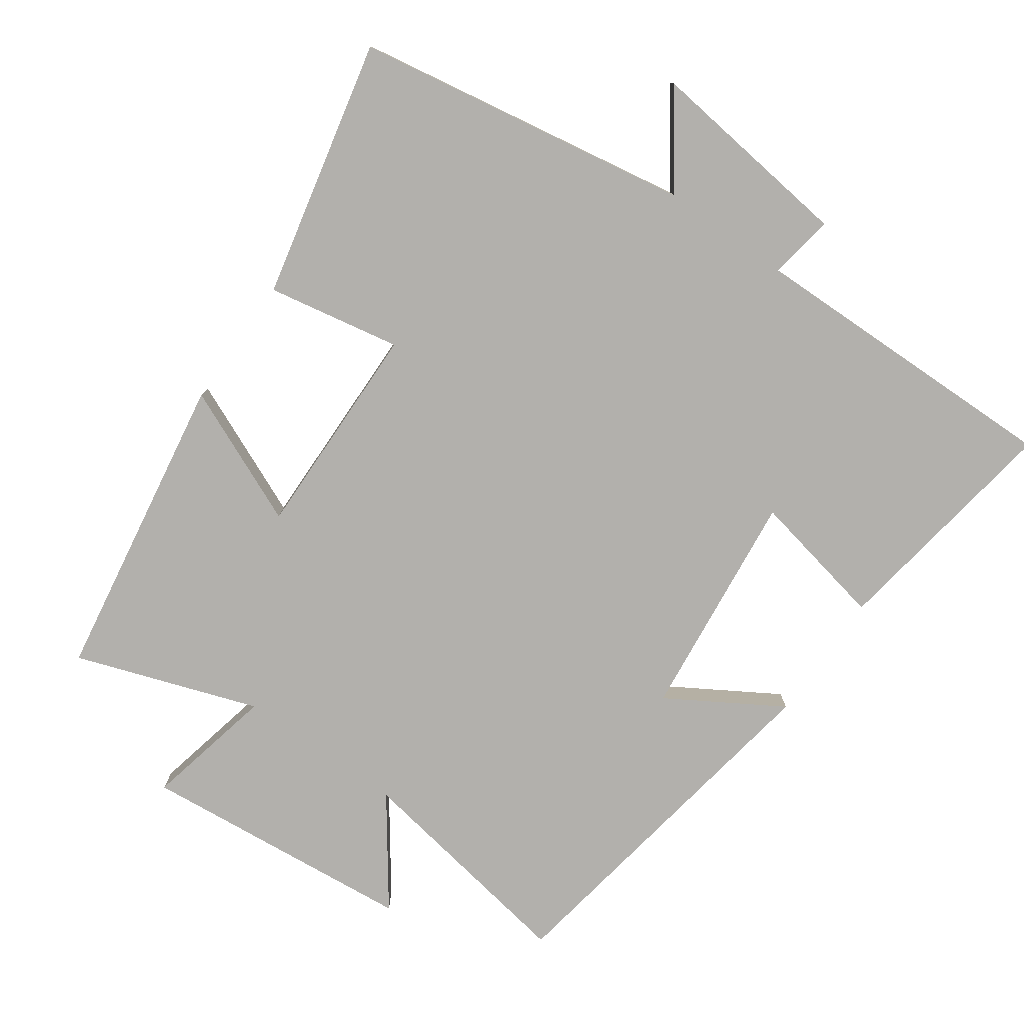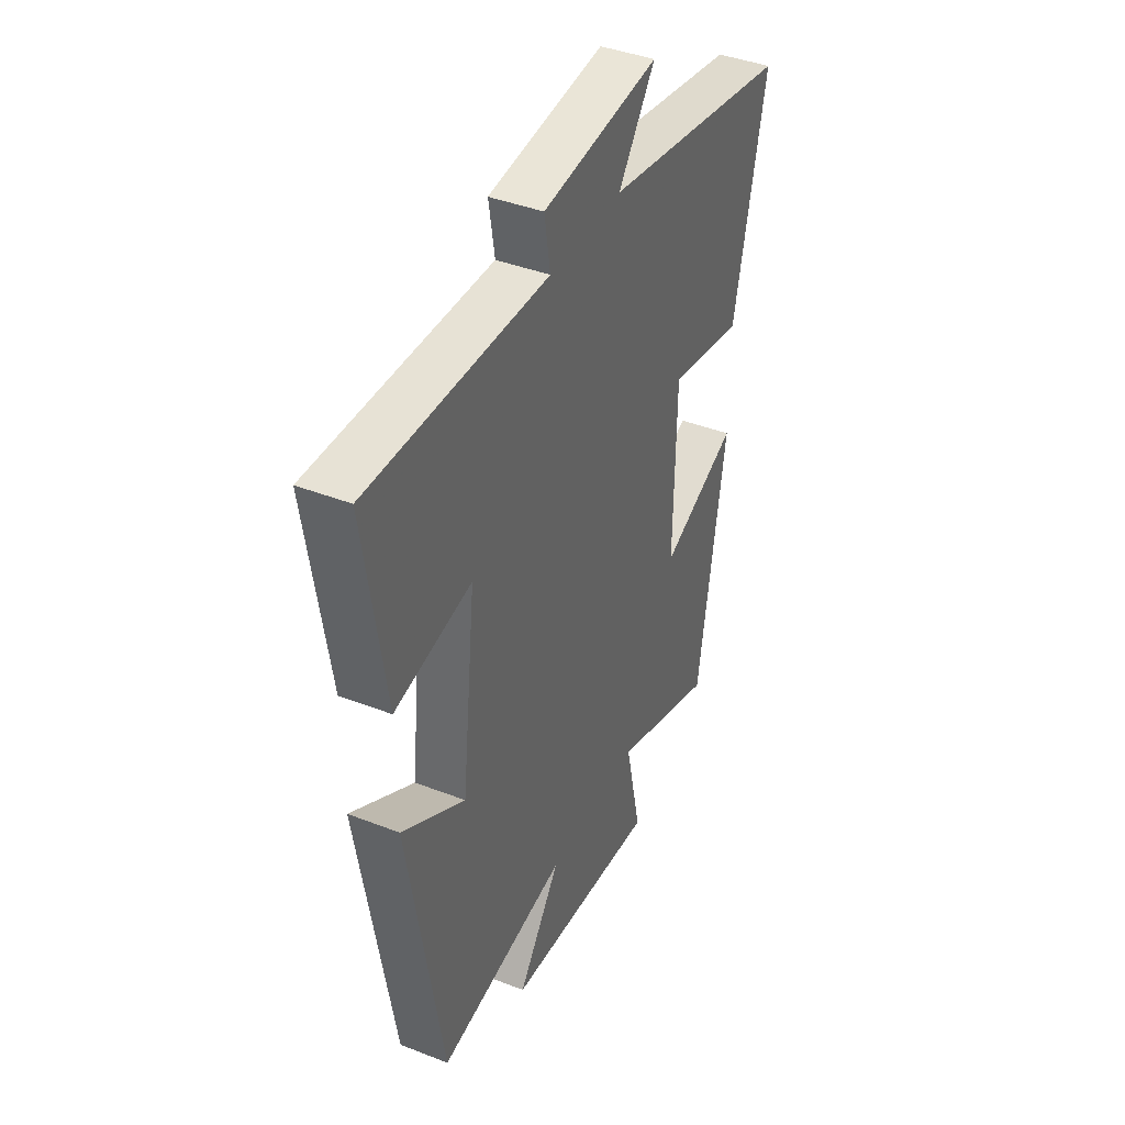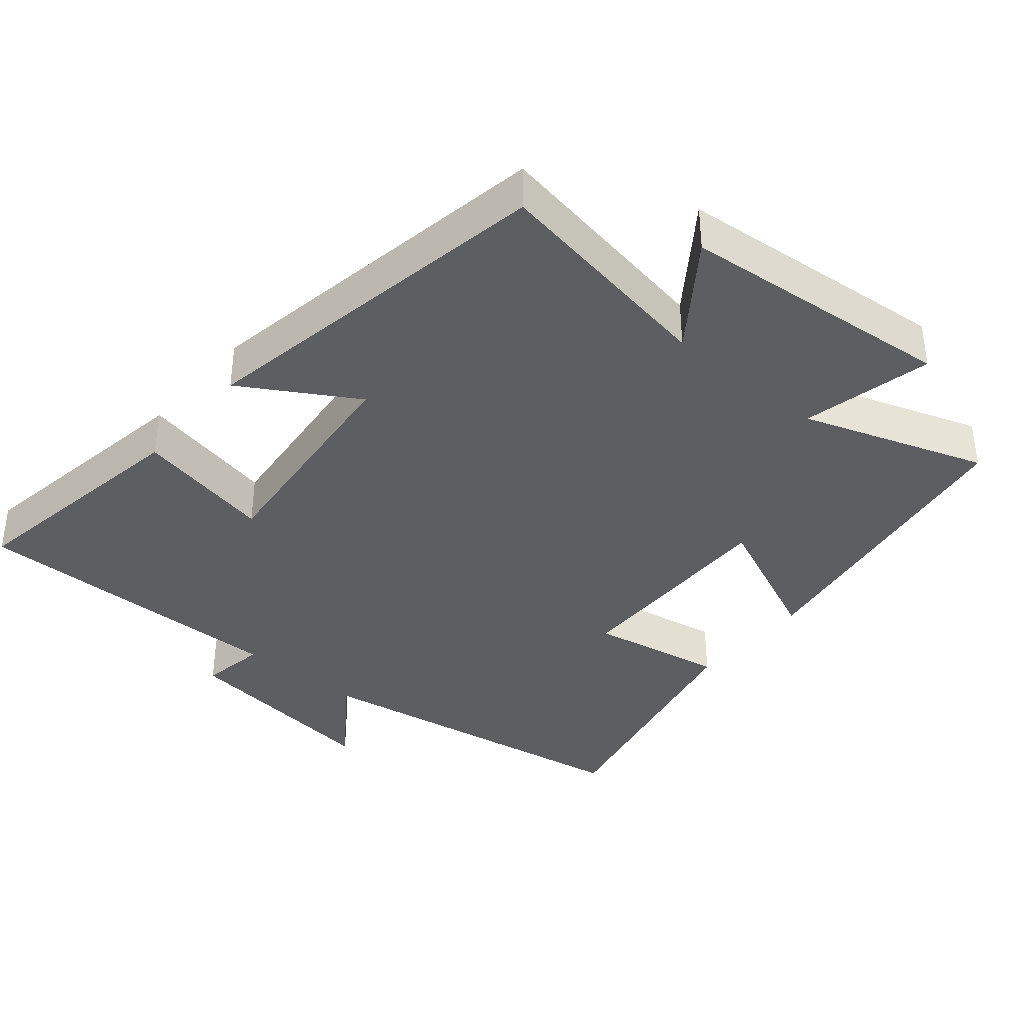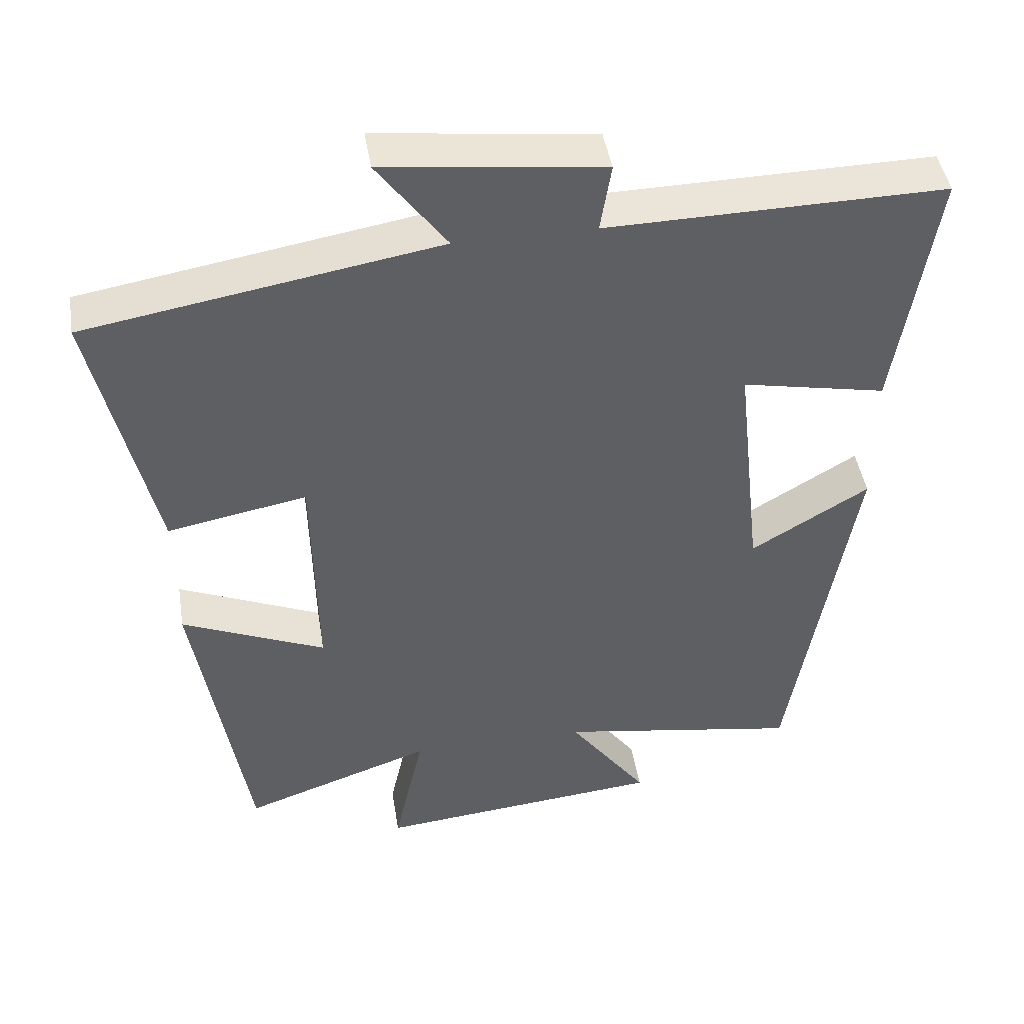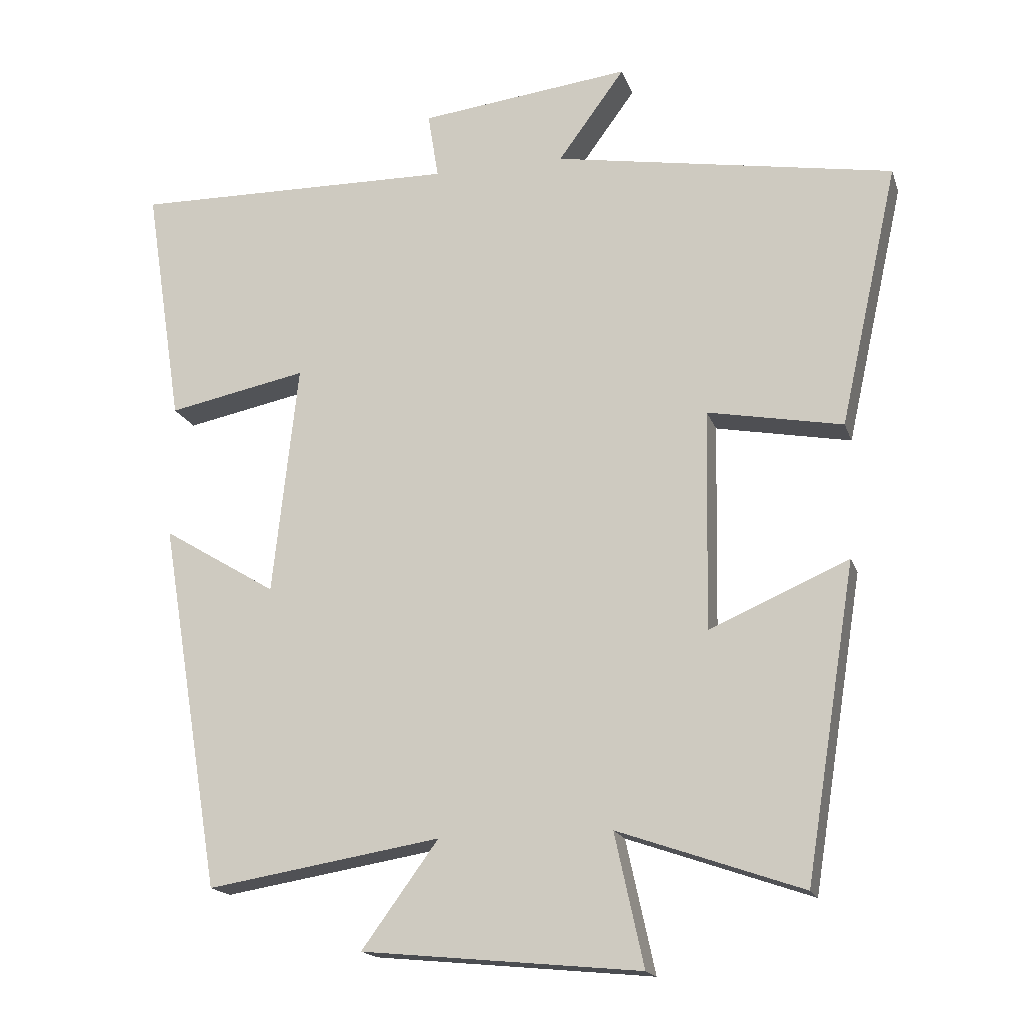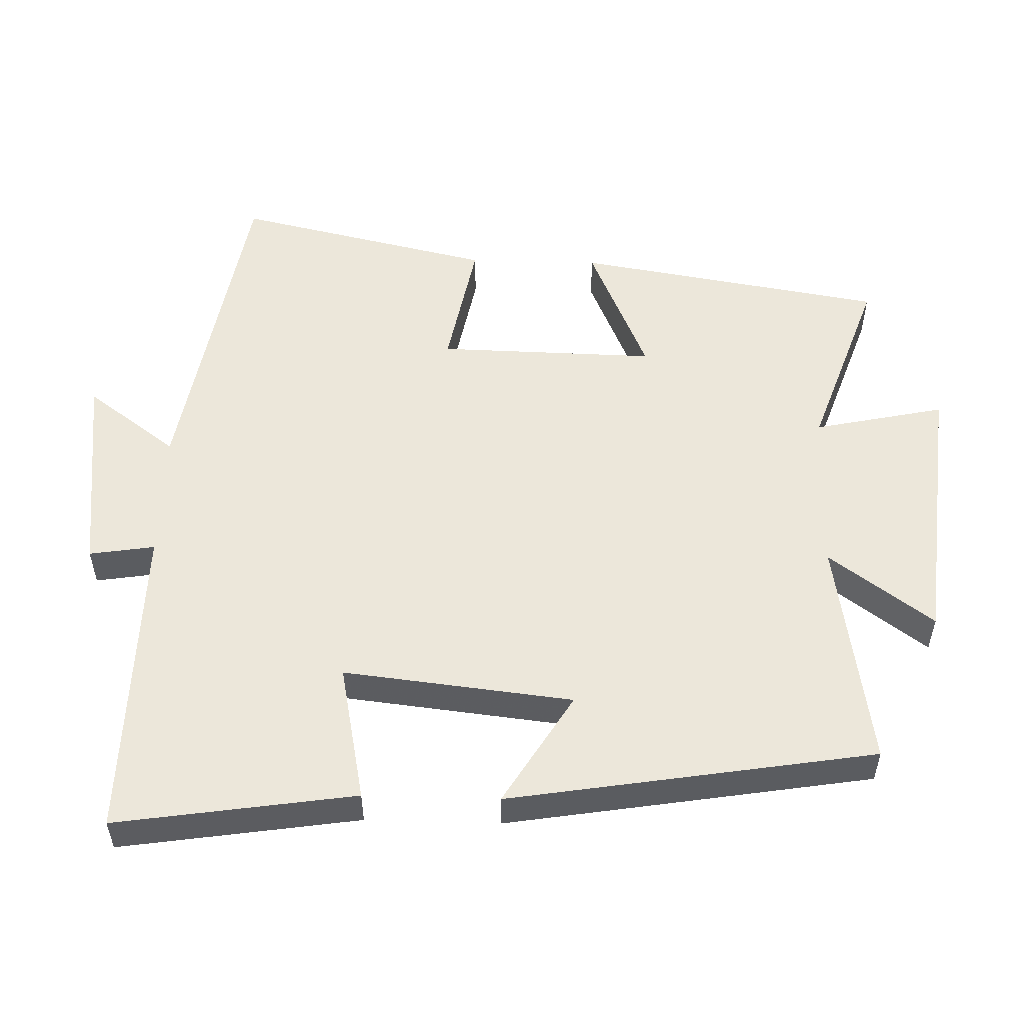
<metadata>
{"format":"obj","ext":"obj","renderer":"f3d","projection":"perspective","resolution":1024,"background":"white","views":[{"elev":-78.8,"azim":-35.3,"up":"+Y"},{"elev":40.9,"azim":115.4,"up":"+Z"},{"elev":-37.8,"azim":139.7,"up":"+Y"},{"elev":45.3,"azim":-9.1,"up":"+Z"},{"elev":-17.3,"azim":-164.4,"up":"+Z"},{"elev":53.7,"azim":91.7,"up":"+Y"}]}
</metadata>
<code>
v 0.553 0.07 0.507
v 0.5 0.07 0.163
v 0.302 0.07 0.203
v 0.338 0.07 -0.127
v 0.5 0.07 -0.029
v 0.413 0.07 -0.555
v 0.08 0.07 -0.5
v 0.189 0.07 -0.65
v -0.207 0.07 -0.688
v -0.166 0.07 -0.5
v -0.428 0.07 -0.591
v -0.5 0.07 -0.146
v -0.302 0.07 -0.232
v -0.308 0.07 0.082
v -0.5 0.07 0.046
v -0.583 0.07 0.418
v -0.099 0.07 0.5
v -0.194 0.07 0.63
v 0.106 0.07 0.594
v 0.091 0.07 0.5
v 0.553 0 0.507
v 0.5 0 0.163
v 0.302 0 0.203
v 0.338 0 -0.127
v 0.5 0 -0.029
v 0.413 0 -0.555
v 0.08 0 -0.5
v 0.189 0 -0.65
v -0.207 0 -0.688
v -0.166 0 -0.5
v -0.428 0 -0.591
v -0.5 0 -0.146
v -0.302 0 -0.232
v -0.308 0 0.082
v -0.5 0 0.046
v -0.583 0 0.418
v -0.099 0 0.5
v -0.194 0 0.63
v 0.106 0 0.594
v 0.091 0 0.5
f 17 18 19 20
f 16 17 20
f 15 16 20
f 14 15 20
f 13 14 20 1
f 10 11 12 13
f 7 8 9 10
f 7 10 13
f 4 5 6 7
f 3 4 7 13
f 1 2 3
f 1 3 13
f 40 39 38 37
f 40 37 36
f 40 36 35
f 40 35 34
f 21 40 34 33
f 33 32 31 30
f 30 29 28 27
f 33 30 27
f 27 26 25 24
f 33 27 24 23
f 23 22 21
f 33 23 21
f 1 21 22 2
f 2 22 23 3
f 3 23 24 4
f 4 24 25 5
f 5 25 26 6
f 6 26 27 7
f 7 27 28 8
f 8 28 29 9
f 9 29 30 10
f 10 30 31 11
f 11 31 32 12
f 12 32 33 13
f 13 33 34 14
f 14 34 35 15
f 15 35 36 16
f 16 36 37 17
f 17 37 38 18
f 18 38 39 19
f 19 39 40 20
f 20 40 21 1

</code>
